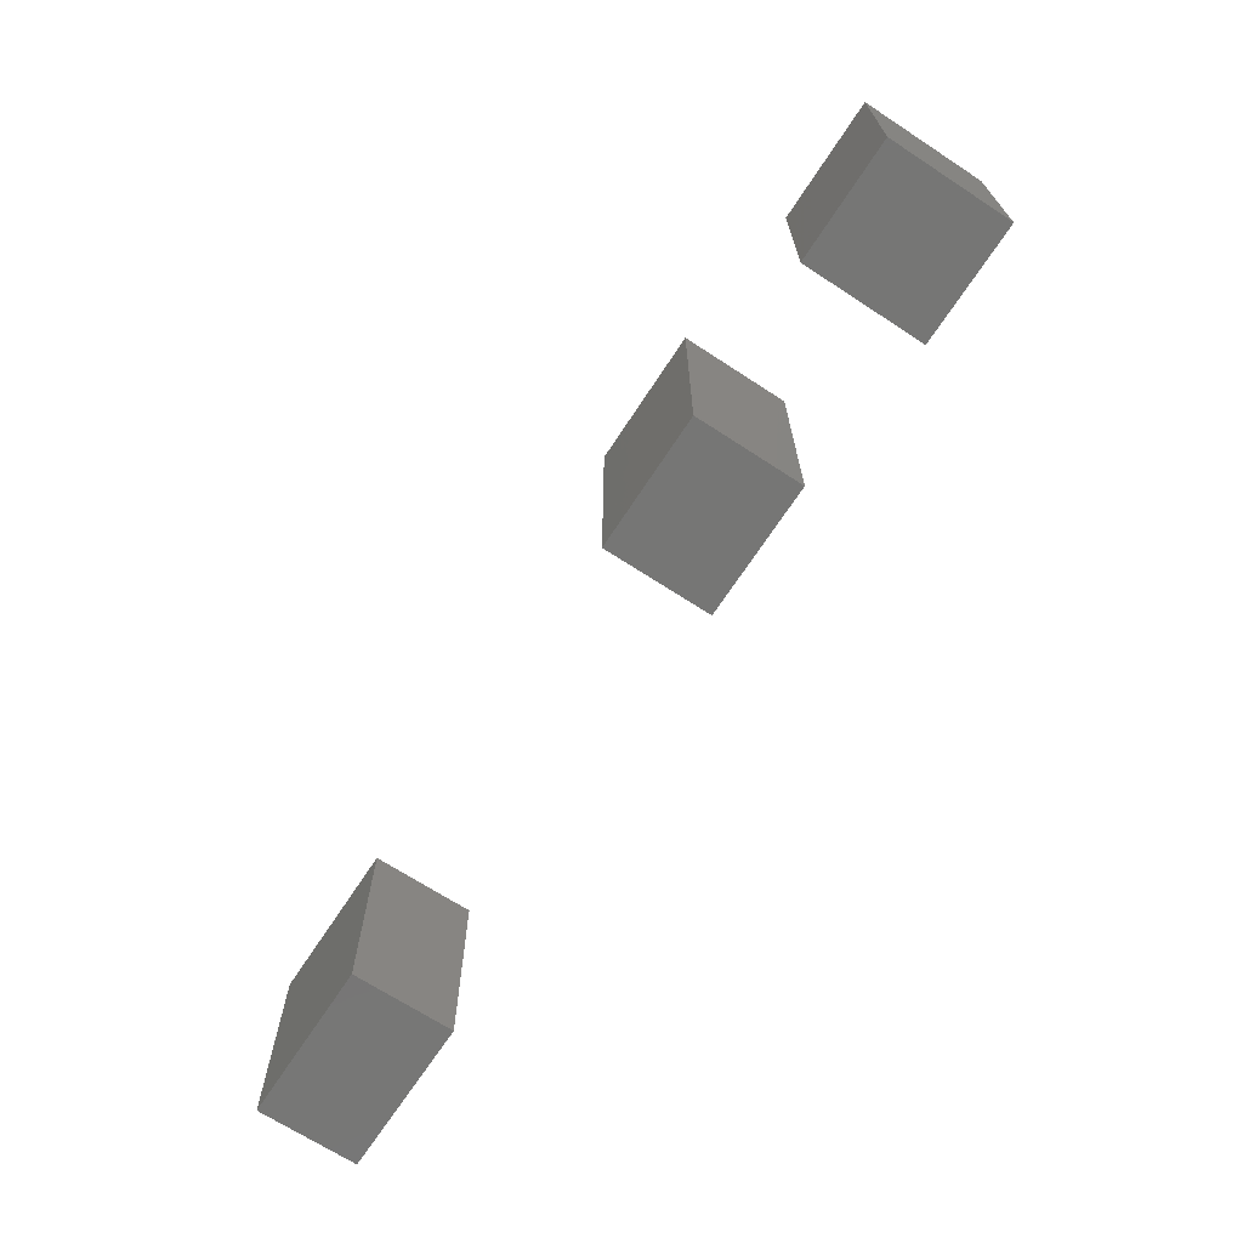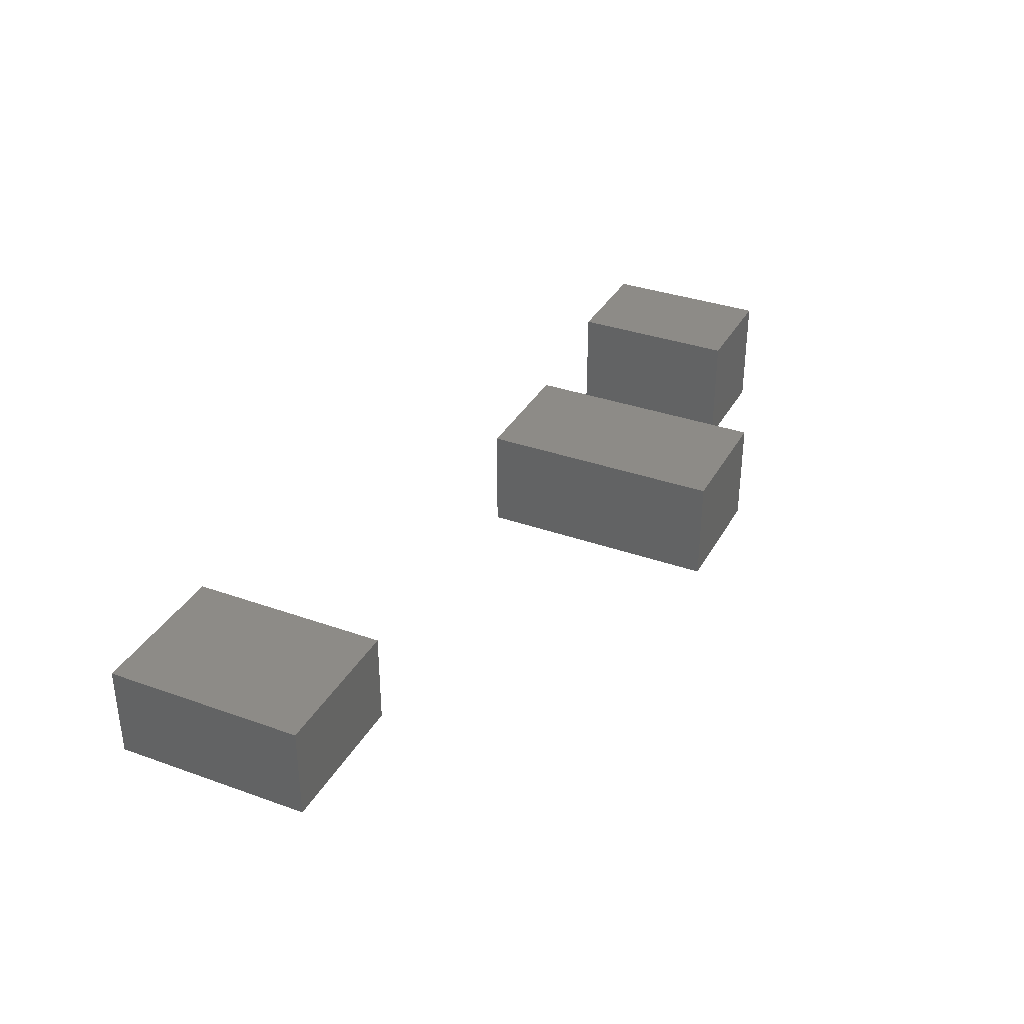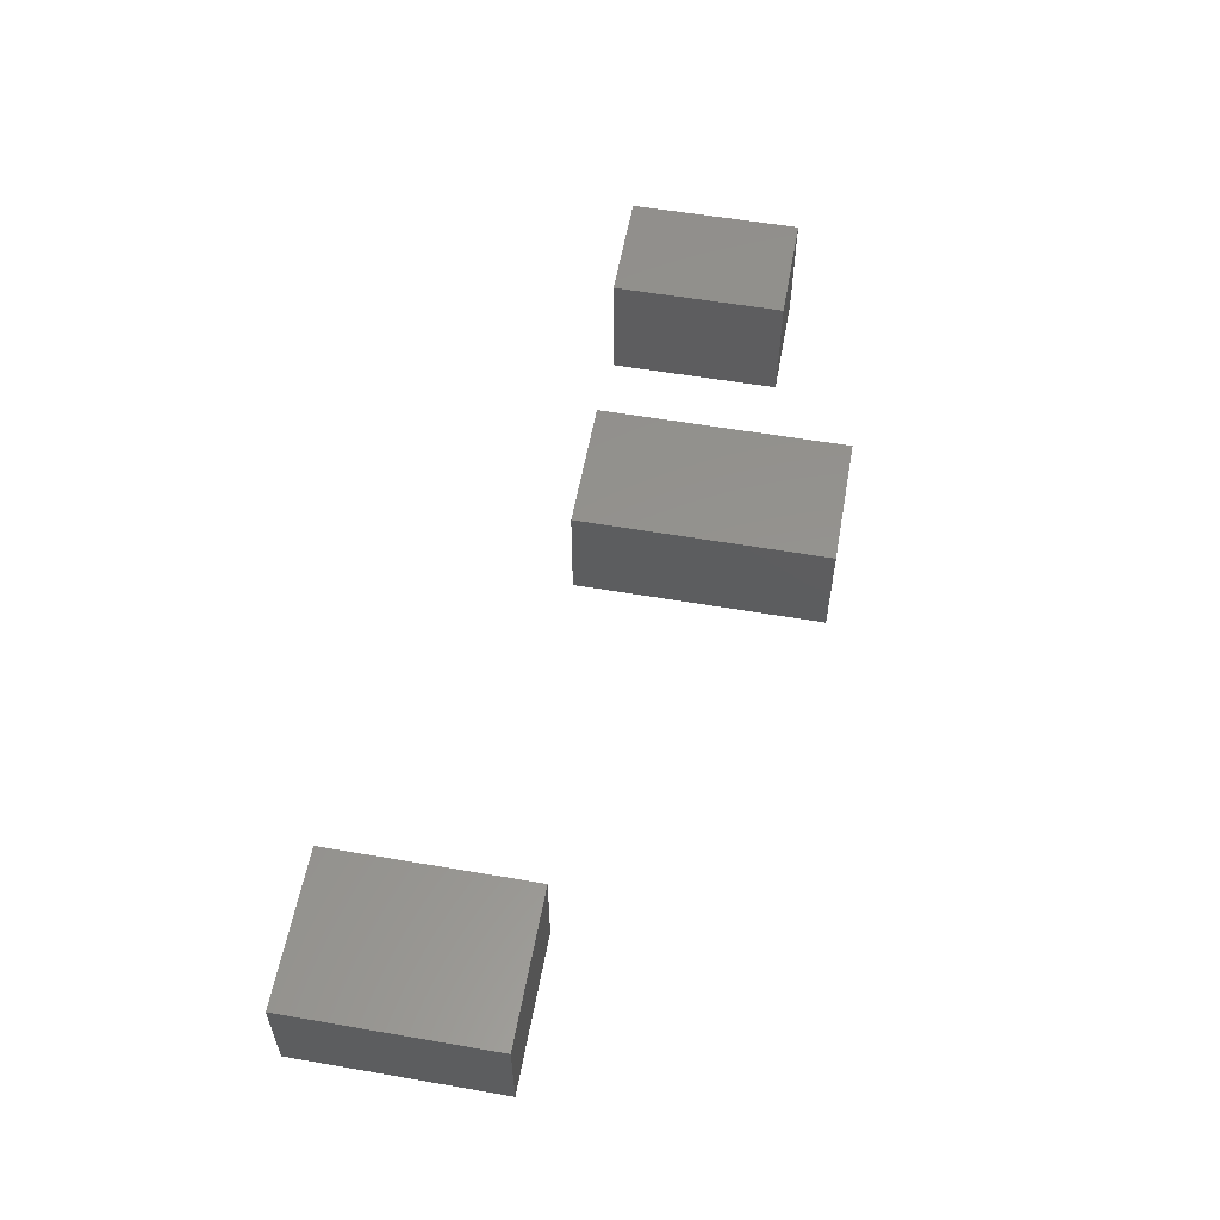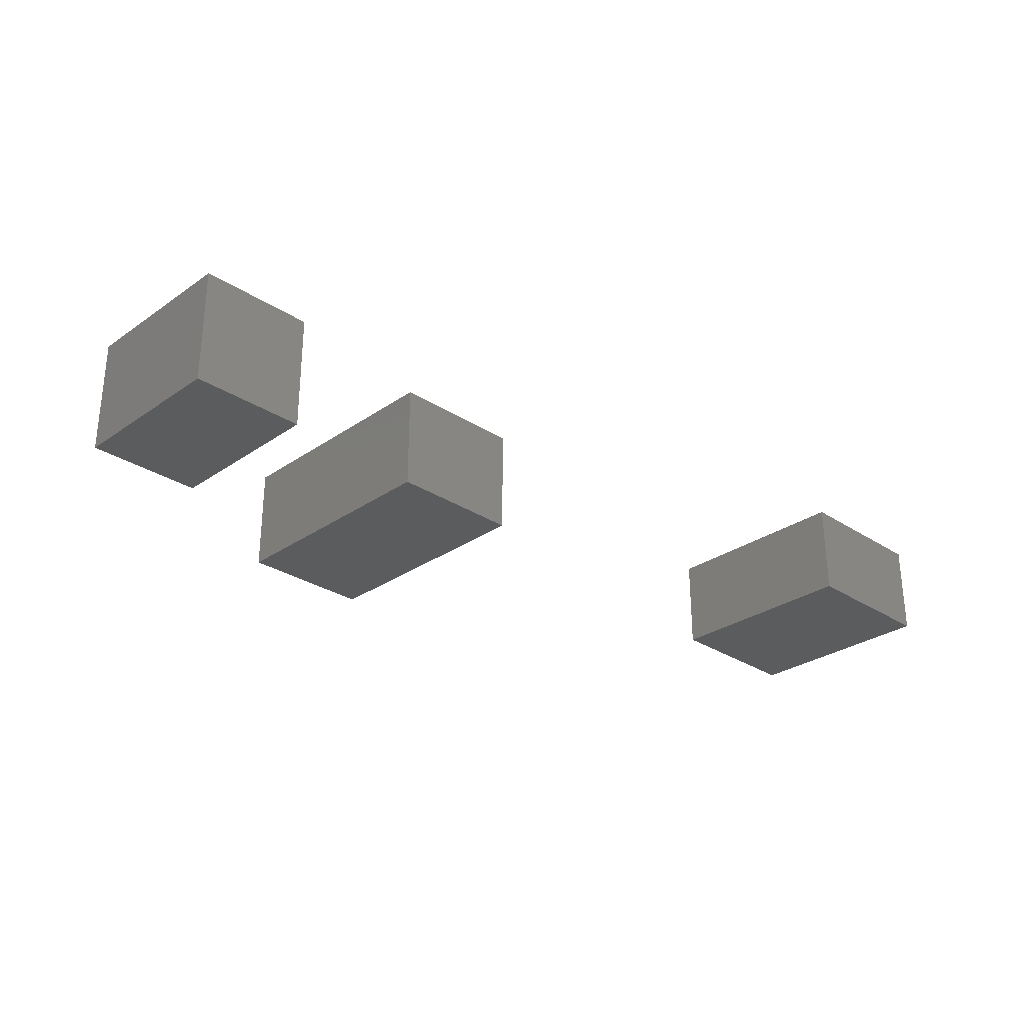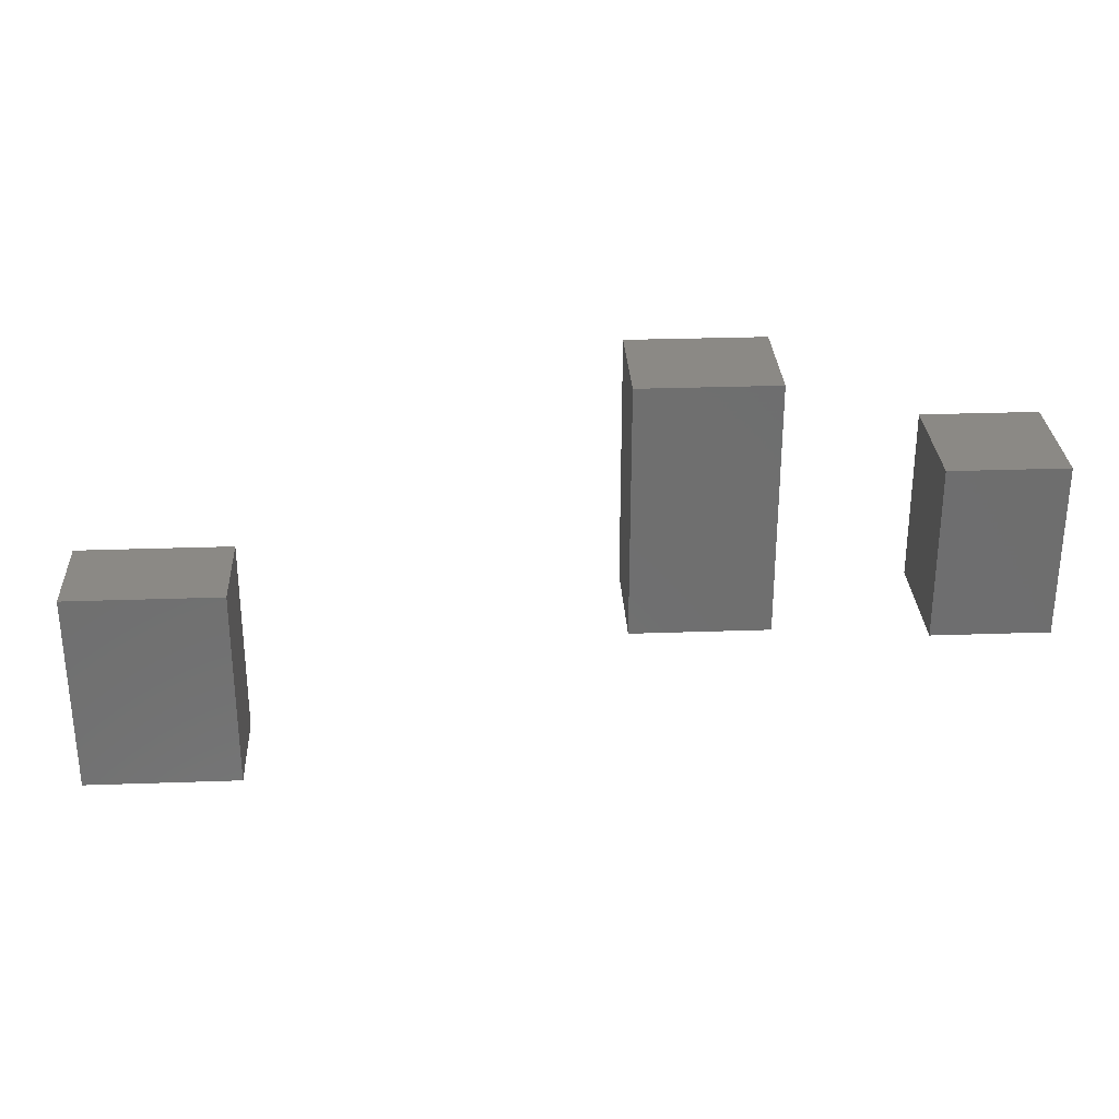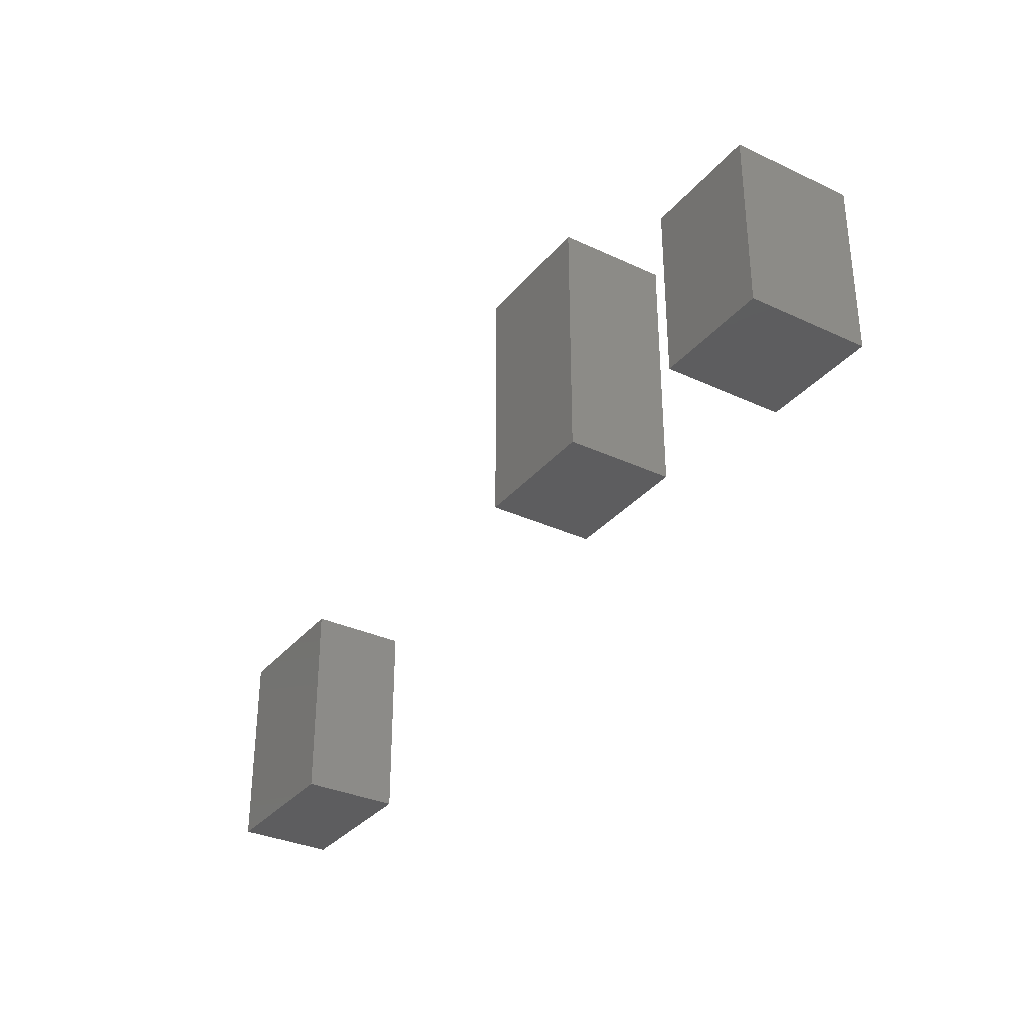
<metadata>
{"format":"stl","ext":"stl","renderer":"f3d","projection":"perspective","resolution":1024,"background":"white","views":[{"elev":-68.7,"azim":-123.2,"up":"+Y"},{"elev":34.4,"azim":115.6,"up":"+Z"},{"elev":56.5,"azim":100.2,"up":"+Z"},{"elev":-28.9,"azim":-44.2,"up":"+Z"},{"elev":29.2,"azim":177.0,"up":"+Y"},{"elev":-32.7,"azim":-122.9,"up":"+Y"}]}
</metadata>
<code>
# stl→obj: 24 verts, 36 faces
v 17.77 20.52 0.7906
v 20.95 20.52 0.7906
v 20.95 26.43 0.7906
v 17.77 26.43 0.7906
v 17.77 20.52 3.357
v 17.77 26.43 3.357
v 20.95 26.43 3.357
v 20.95 20.52 3.357
v 11.49 20.27 0.7697
v 14.22 20.27 0.7697
v 14.22 24.36 0.7697
v 11.49 24.36 0.7697
v 11.49 20.27 3.604
v 11.49 24.36 3.604
v 14.22 24.36 3.604
v 14.22 20.27 3.604
v 29.67 16.88 0.8176
v 33.3 16.88 0.8176
v 33.3 21.7 0.8176
v 29.67 21.7 0.8176
v 29.67 16.88 3.095
v 29.67 21.7 3.095
v 33.3 21.7 3.095
v 33.3 16.88 3.095
f 1 2 3
f 1 3 4
f 5 6 7
f 5 7 8
f 1 5 8
f 1 8 2
f 3 7 6
f 3 6 4
f 1 4 6
f 1 6 5
f 2 8 7
f 2 7 3
f 9 10 11
f 9 11 12
f 13 14 15
f 13 15 16
f 9 13 16
f 9 16 10
f 11 15 14
f 11 14 12
f 9 12 14
f 9 14 13
f 10 16 15
f 10 15 11
f 17 18 19
f 17 19 20
f 21 22 23
f 21 23 24
f 17 21 24
f 17 24 18
f 19 23 22
f 19 22 20
f 17 20 22
f 17 22 21
f 18 24 23
f 18 23 19

</code>
